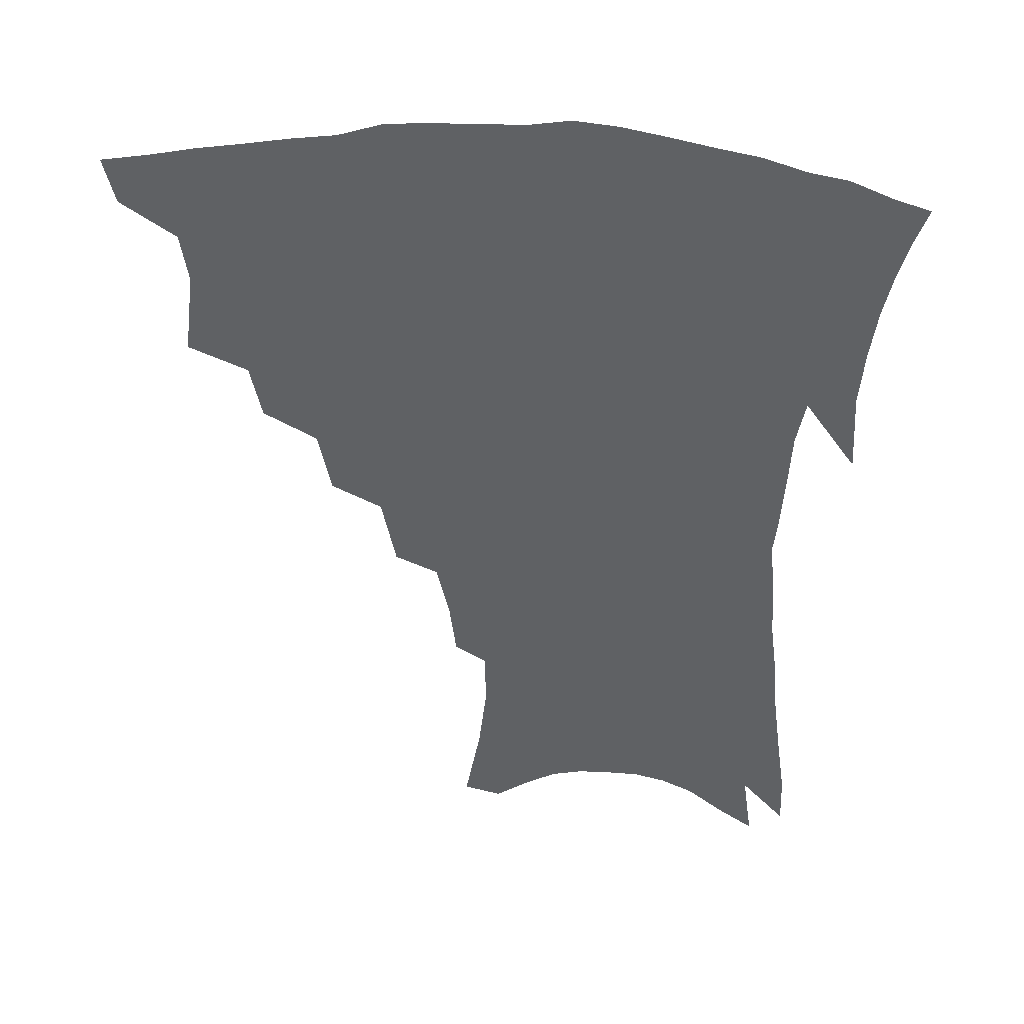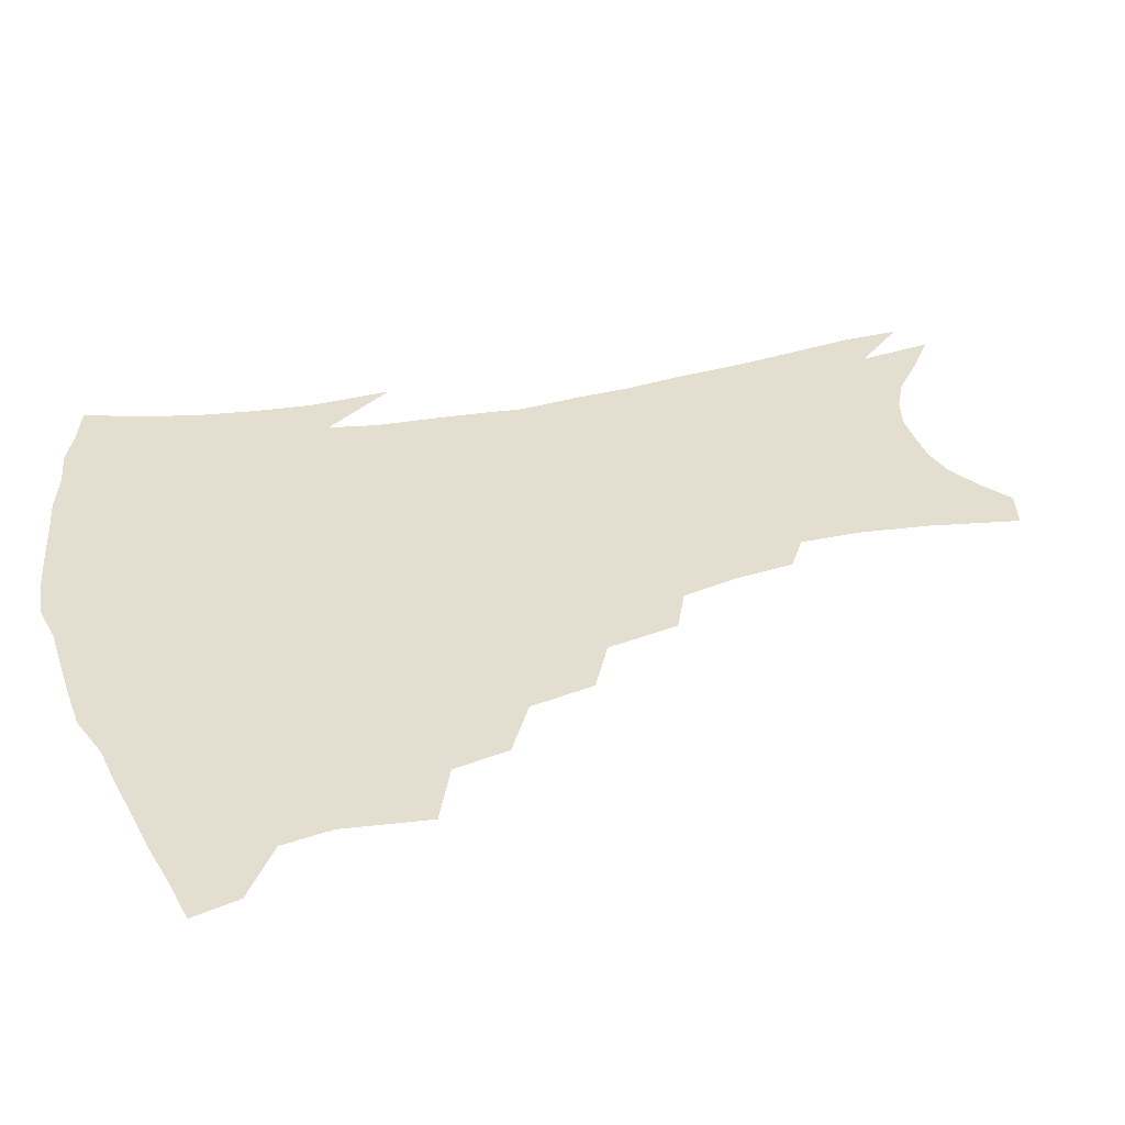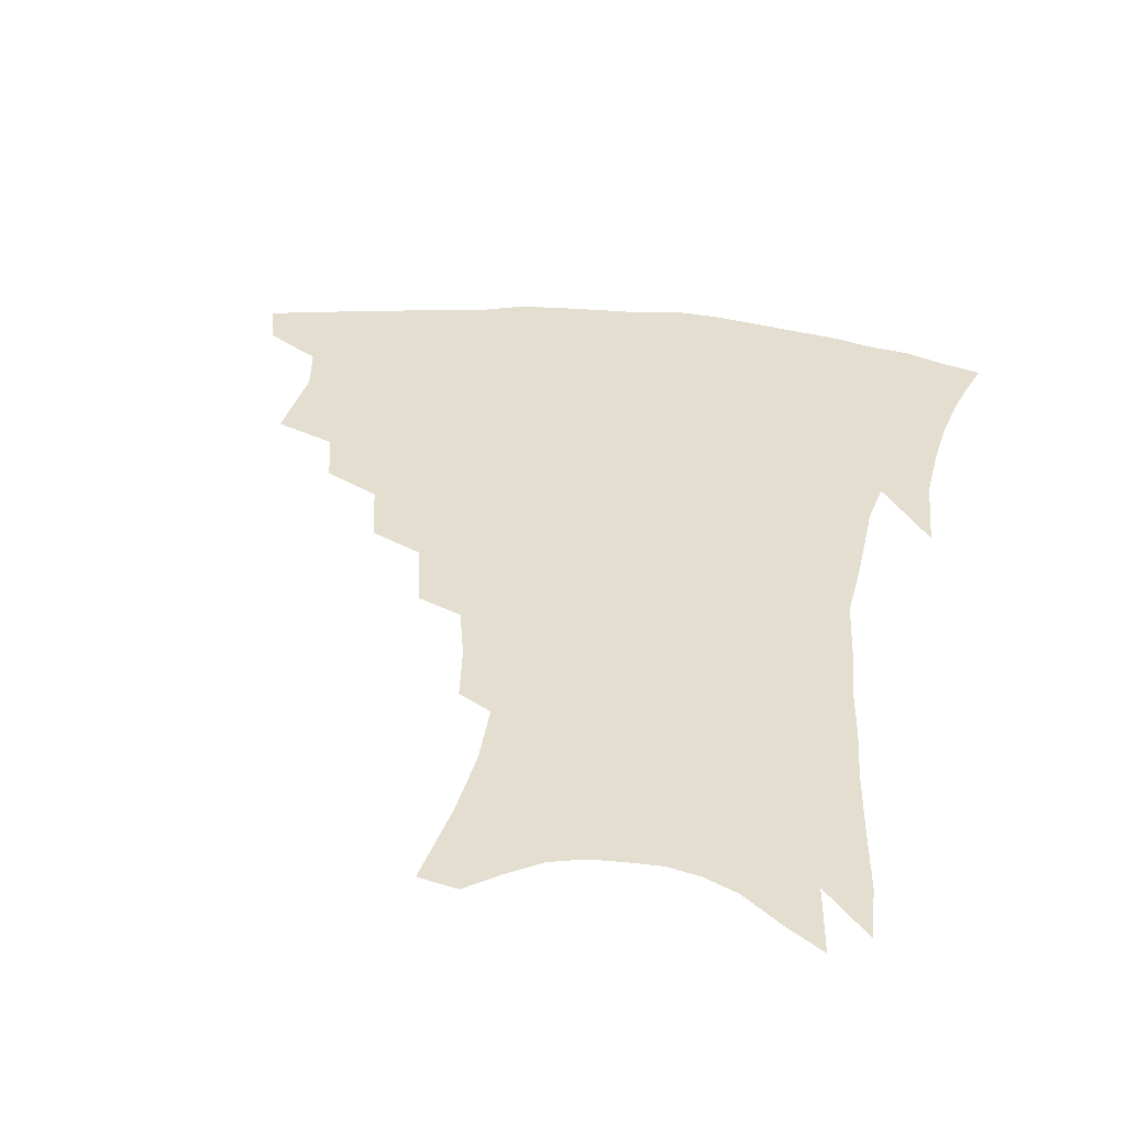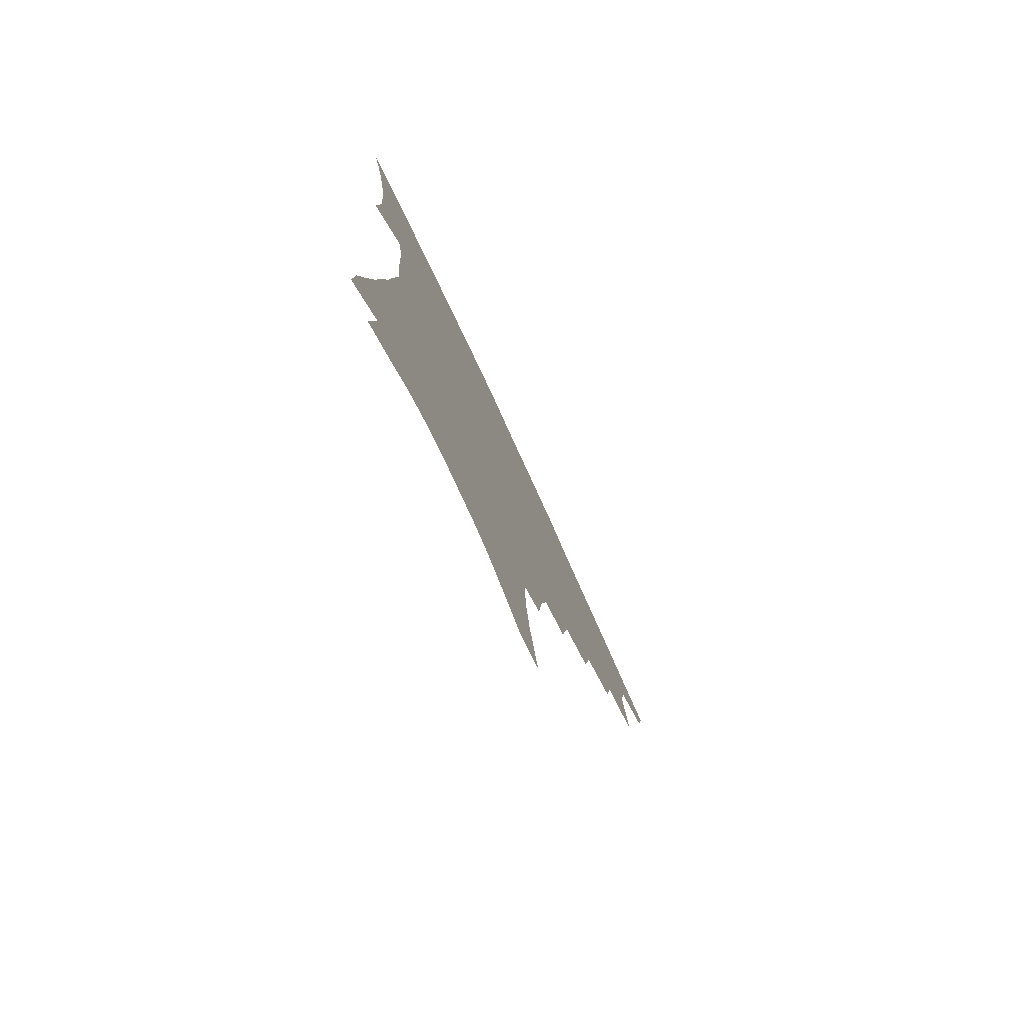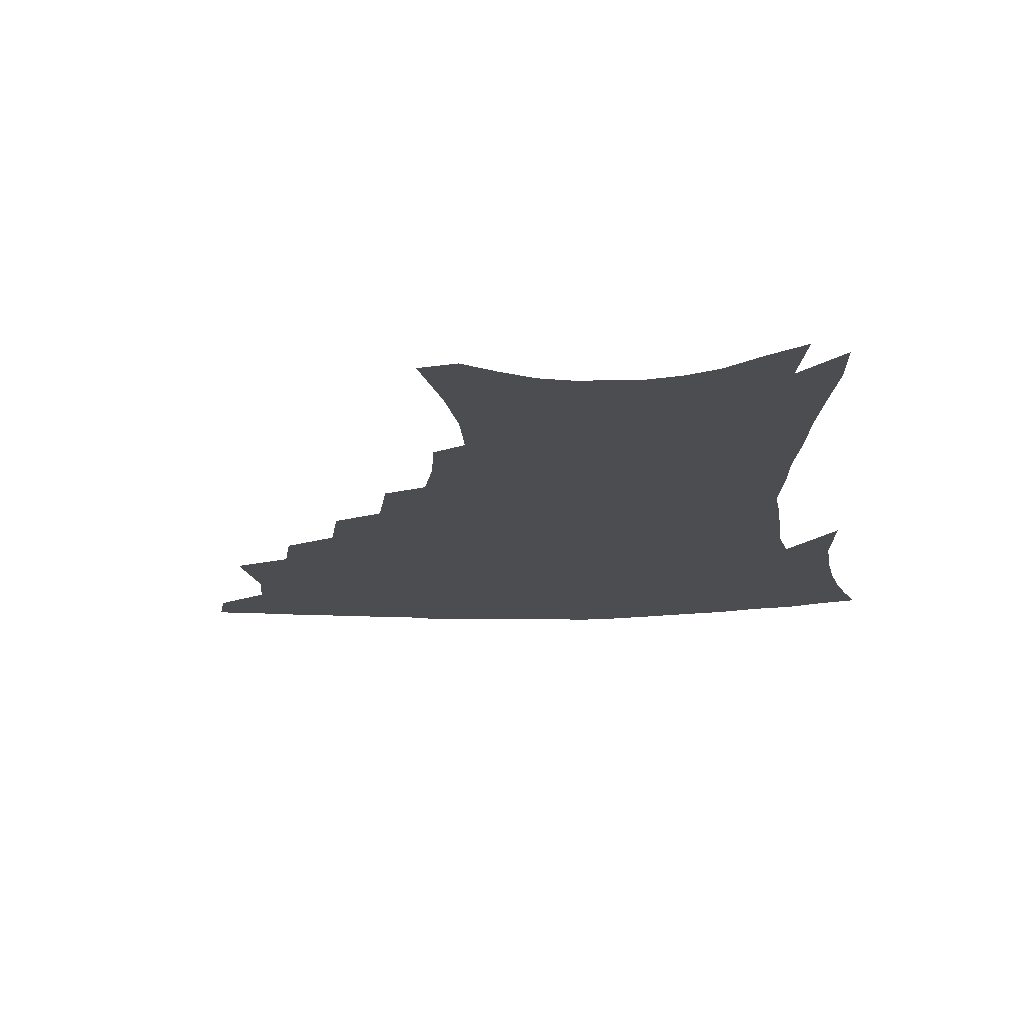
<metadata>
{"format":"obj","ext":"obj","renderer":"f3d","projection":"perspective","resolution":1024,"background":"white","views":[{"elev":43.0,"azim":4.9,"up":"+Y"},{"elev":35.8,"azim":-105.7,"up":"+Z"},{"elev":35.8,"azim":8.5,"up":"+Z"},{"elev":-78.8,"azim":114.8,"up":"+Y"},{"elev":-16.2,"azim":3.7,"up":"+Z"}]}
</metadata>
<code>
v 443.1 393.7 0
v 439.4 409.3 0
v 459.9 336.3 0
v 463.5 364.5 0
v 461 381.1 0
v 458.6 396.7 0
v 455.1 412 0
v 483.2 309.2 0
v 479.4 327.7 0
v 481 353.5 0
v 479.2 370.2 0
v 476.2 385 0
v 473.1 399.9 0
v 469.9 415.3 0
v 505.1 277.5 0
v 500.8 299 0
v 499.6 323.9 0
v 496.6 340.2 0
v 496.2 359.4 0
v 493.8 374 0
v 490.9 388.1 0
v 487.9 402.7 0
v 484.9 417.8 0
v 526.4 244.9 0
v 521.7 268.9 0
v 517.1 288.8 0
v 515.1 312.7 0
v 513.7 332 0
v 512.4 349.2 0
v 509.7 362.5 0
v 507.5 376.9 0
v 505.1 390.8 0
v 502.5 404.9 0
v 499.5 420.5 0
v 547.1 200.4 0
v 544.7 219.9 0
v 540.6 238.5 0
v 536.1 259.7 0
v 532.5 280.1 0
v 529.1 297.4 0
v 527.3 316.4 0
v 526.8 336.9 0
v 525.3 352 0
v 523.4 365.6 0
v 521.3 379.3 0
v 519.1 393.3 0
v 516.6 408 0
v 514.2 422.6 0
v 549.8 121.2 0
v 555.2 150.2 0
v 557.7 172.9 0
v 557.8 193.5 0
v 556 214.8 0
v 552.9 230.9 0
v 549.5 249.9 0
v 546 267.4 0
v 543.8 289.4 0
v 541.9 307.2 0
v 540.8 325.1 0
v 539.5 340 0
v 538.3 354.4 0
v 537 368.2 0
v 534.8 381.5 0
v 533.3 395.3 0
v 531.1 410 0
v 529 427.5 0
v 562.3 118 0
v 564.2 139.3 0
v 567.6 165.9 0
v 567.1 181.6 0
v 566.5 204 0
v 564.5 224 0
v 562 242.3 0
v 559 257.5 0
v 556.5 275.9 0
v 554.9 295.5 0
v 553.7 312.4 0
v 553.1 329.1 0
v 551.6 341.6 0
v 551.2 356.6 0
v 550.5 370.1 0
v 549.4 383.1 0
v 547.8 396.7 0
v 545.4 412.1 0
v 543.4 428.5 0
v 573 125.6 0
v 575.7 150.4 0
v 577.3 174.2 0
v 576.5 192.2 0
v 575.1 211.4 0
v 573.3 232.7 0
v 571 247.2 0
v 568.9 265.2 0
v 567.3 283.8 0
v 565.8 299 0
v 565.1 315.5 0
v 564.9 331.8 0
v 564 344.1 0
v 564 358.3 0
v 563.4 371.2 0
v 562.7 384.1 0
v 561.8 397.3 0
v 560.2 411.8 0
v 557.8 429.1 0
v 583.7 132 0
v 586 158.1 0
v 586 175.8 0
v 585.2 196.4 0
v 583.7 213.1 0
v 582 234.6 0
v 580.3 250.5 0
v 578.6 267.3 0
v 577.5 287 0
v 576.9 304 0
v 576.5 318.9 0
v 576.2 332.6 0
v 576.3 346.1 0
v 576.7 359.9 0
v 575.9 372 0
v 575.8 384.8 0
v 575.4 397.9 0
v 573.9 412.9 0
v 572 429.4 0
v 594.2 134.8 0
v 595.3 159.9 0
v 595 180.3 0
v 593.9 199 0
v 592.6 221.2 0
v 591 237.5 0
v 589.6 253.6 0
v 588.4 270.3 0
v 587.7 290.5 0
v 587.5 306.5 0
v 587.3 319.3 0
v 587.6 333.3 0
v 588.1 347.1 0
v 588.8 360.3 0
v 589.5 372.9 0
v 589.2 385.2 0
v 588.9 398 0
v 587.5 413.9 0
v 585.8 431.8 0
v 604.8 135.2 0
v 604.7 161.5 0
v 603.9 182.6 0
v 602.8 200.9 0
v 601.4 221 0
v 599.9 238.5 0
v 599 256.2 0
v 598.2 273 0
v 597.7 290.3 0
v 597.7 305.6 0
v 598 319.4 0
v 598.8 334.3 0
v 599.4 346.3 0
v 600.9 361.1 0
v 601.6 372.9 0
v 602 385.1 0
v 602 398.3 0
v 601.8 412.6 0
v 600.2 430.4 0
v 615.5 135.2 0
v 614.8 155.7 0
v 613.2 179.9 0
v 611.8 200.6 0
v 610.2 221.2 0
v 609.6 234.8 0
v 608.3 255.2 0
v 607.7 272.8 0
v 607.6 289.3 0
v 608 304.4 0
v 608.6 321.1 0
v 609.6 333.3 0
v 611 347.7 0
v 612.2 360.6 0
v 613.6 372.1 0
v 614.9 384.3 0
v 615.8 396.8 0
v 615.9 410.7 0
v 615 427.5 0
v 626.1 132.6 0
v 624.7 153.5 0
v 622.4 179 0
v 620.8 199.6 0
v 619.2 219.7 0
v 618.4 237.7 0
v 617.6 254.5 0
v 617.5 270 0
v 617.6 286.2 0
v 618.2 301.6 0
v 619 317.5 0
v 620.2 333.2 0
v 621.9 346.2 0
v 623.5 358.2 0
v 625.4 371 0
v 627.2 383.1 0
v 628.8 395.3 0
v 629.6 408.6 0
v 629.5 424.5 0
v 637 127.3 0
v 635.1 148.6 0
v 632.2 175.2 0
v 630.4 195.8 0
v 628.7 215.8 0
v 628.4 231.4 0
v 627 251.4 0
v 627 267.1 0
v 627.6 281.7 0
v 628.1 298.7 0
v 629.1 315.6 0
v 630.9 328.5 0
v 632.4 345 0
v 634.5 356.5 0
v 636.9 369.5 0
v 639.2 381.5 0
v 641.8 393.1 0
v 643.2 405.6 0
v 643.3 421.8 0
v 649.4 117 0
v 645.8 143.3 0
v 643.7 165.3 0
v 640.8 189.3 0
v 638.5 210.8 0
v 637.6 228.4 0
v 637.2 244.7 0
v 636.8 261.9 0
v 637.2 277.7 0
v 637.9 295 0
v 639.2 310.9 0
v 641 326 0
v 642.9 341.1 0
v 645.3 355.1 0
v 648 366.9 0
v 650.5 378.7 0
v 653.4 391 0
v 655.9 402.7 0
v 657.4 417.4 0
v 661.4 108.4 0
v 658 132.9 0
v 655.3 156 0
v 653.2 177.1 0
v 650.3 199.7 0
v 648.9 218.3 0
v 647.8 236.4 0
v 647.1 254.3 0
v 646.7 272.5 0
v 648.4 286.7 0
v 649.7 303.4 0
v 651.2 320.8 0
v 653 337.5 0
v 656 350.1 0
v 658.9 365.1 0
v 662 377.1 0
v 665 388.5 0
v 667.9 400.3 0
v 670.4 415 0
v 672.9 115.8 0
v 672.2 134.6 0
v 668.9 157.9 0
v 666.1 179.9 0
v 664.5 198.8 0
v 661.9 219.9 0
v 660.9 237.7 0
v 658.7 259.4 0
v 660.2 273.6 0
v 661.3 290.7 0
v 662.3 310.1 0
v 665.3 325.7 0
v 666.2 346.7 0
v 669.4 360.3 0
v 673 372.7 0
v 676.3 385.3 0
v 679.8 396.9 0
v 683.6 409.4 0
v 682.4 301 0
v 680.9 328.7 0
v 682.5 347.7 0
v 684.8 364.9 0
v 688 380.1 0
v 691.7 393.1 0
v 696 405.3 0
f 5 6 1
f 1 6 2
f 6 7 2
f 9 10 3
f 3 10 4
f 10 11 4
f 4 11 5
f 11 12 5
f 5 12 6
f 12 13 6
f 6 13 7
f 13 14 7
f 16 17 8
f 8 17 9
f 17 18 9
f 9 18 10
f 18 19 10
f 10 19 11
f 19 20 11
f 11 20 12
f 20 21 12
f 12 21 13
f 21 22 13
f 13 22 14
f 22 23 14
f 25 26 15
f 15 26 16
f 26 27 16
f 16 27 17
f 27 28 17
f 17 28 18
f 28 29 18
f 18 29 19
f 29 30 19
f 19 30 20
f 30 31 20
f 20 31 21
f 31 32 21
f 21 32 22
f 32 33 22
f 22 33 23
f 33 34 23
f 37 38 24
f 24 38 25
f 38 39 25
f 25 39 26
f 39 40 26
f 26 40 27
f 40 41 27
f 27 41 28
f 41 42 28
f 28 42 29
f 42 43 29
f 29 43 30
f 43 44 30
f 30 44 31
f 44 45 31
f 31 45 32
f 45 46 32
f 32 46 33
f 46 47 33
f 33 47 34
f 47 48 34
f 52 53 35
f 35 53 36
f 53 54 36
f 36 54 37
f 54 55 37
f 37 55 38
f 55 56 38
f 38 56 39
f 56 57 39
f 39 57 40
f 57 58 40
f 40 58 41
f 58 59 41
f 41 59 42
f 59 60 42
f 42 60 43
f 60 61 43
f 43 61 44
f 61 62 44
f 44 62 45
f 62 63 45
f 45 63 46
f 63 64 46
f 46 64 47
f 64 65 47
f 47 65 48
f 65 66 48
f 67 68 49
f 49 68 50
f 68 69 50
f 50 69 51
f 69 70 51
f 51 70 52
f 70 71 52
f 52 71 53
f 71 72 53
f 53 72 54
f 72 73 54
f 54 73 55
f 73 74 55
f 55 74 56
f 74 75 56
f 56 75 57
f 75 76 57
f 57 76 58
f 76 77 58
f 58 77 59
f 77 78 59
f 59 78 60
f 78 79 60
f 60 79 61
f 79 80 61
f 61 80 62
f 80 81 62
f 62 81 63
f 81 82 63
f 63 82 64
f 82 83 64
f 64 83 65
f 83 84 65
f 65 84 66
f 84 85 66
f 67 86 68
f 86 87 68
f 68 87 69
f 87 88 69
f 69 88 70
f 88 89 70
f 70 89 71
f 89 90 71
f 71 90 72
f 90 91 72
f 72 91 73
f 91 92 73
f 73 92 74
f 92 93 74
f 74 93 75
f 93 94 75
f 75 94 76
f 94 95 76
f 76 95 77
f 95 96 77
f 77 96 78
f 96 97 78
f 78 97 79
f 97 98 79
f 79 98 80
f 98 99 80
f 80 99 81
f 99 100 81
f 81 100 82
f 100 101 82
f 82 101 83
f 101 102 83
f 83 102 84
f 102 103 84
f 84 103 85
f 103 104 85
f 86 105 87
f 105 106 87
f 87 106 88
f 106 107 88
f 88 107 89
f 107 108 89
f 89 108 90
f 108 109 90
f 90 109 91
f 109 110 91
f 91 110 92
f 110 111 92
f 92 111 93
f 111 112 93
f 93 112 94
f 112 113 94
f 94 113 95
f 113 114 95
f 95 114 96
f 114 115 96
f 96 115 97
f 115 116 97
f 97 116 98
f 116 117 98
f 98 117 99
f 117 118 99
f 99 118 100
f 118 119 100
f 100 119 101
f 119 120 101
f 101 120 102
f 120 121 102
f 102 121 103
f 121 122 103
f 103 122 104
f 122 123 104
f 105 124 106
f 124 125 106
f 106 125 107
f 125 126 107
f 107 126 108
f 126 127 108
f 108 127 109
f 127 128 109
f 109 128 110
f 128 129 110
f 110 129 111
f 129 130 111
f 111 130 112
f 130 131 112
f 112 131 113
f 131 132 113
f 113 132 114
f 132 133 114
f 114 133 115
f 133 134 115
f 115 134 116
f 134 135 116
f 116 135 117
f 135 136 117
f 117 136 118
f 136 137 118
f 118 137 119
f 137 138 119
f 119 138 120
f 138 139 120
f 120 139 121
f 139 140 121
f 121 140 122
f 140 141 122
f 122 141 123
f 141 142 123
f 124 143 125
f 143 144 125
f 125 144 126
f 144 145 126
f 126 145 127
f 145 146 127
f 127 146 128
f 146 147 128
f 128 147 129
f 147 148 129
f 129 148 130
f 148 149 130
f 130 149 131
f 149 150 131
f 131 150 132
f 150 151 132
f 132 151 133
f 151 152 133
f 133 152 134
f 152 153 134
f 134 153 135
f 153 154 135
f 135 154 136
f 154 155 136
f 136 155 137
f 155 156 137
f 137 156 138
f 156 157 138
f 138 157 139
f 157 158 139
f 139 158 140
f 158 159 140
f 140 159 141
f 159 160 141
f 141 160 142
f 160 161 142
f 143 162 144
f 162 163 144
f 144 163 145
f 163 164 145
f 145 164 146
f 164 165 146
f 146 165 147
f 165 166 147
f 147 166 148
f 166 167 148
f 148 167 149
f 167 168 149
f 149 168 150
f 168 169 150
f 150 169 151
f 169 170 151
f 151 170 152
f 170 171 152
f 152 171 153
f 171 172 153
f 153 172 154
f 172 173 154
f 154 173 155
f 173 174 155
f 155 174 156
f 174 175 156
f 156 175 157
f 175 176 157
f 157 176 158
f 176 177 158
f 158 177 159
f 177 178 159
f 159 178 160
f 178 179 160
f 160 179 161
f 179 180 161
f 162 181 163
f 181 182 163
f 163 182 164
f 182 183 164
f 164 183 165
f 183 184 165
f 165 184 166
f 184 185 166
f 166 185 167
f 185 186 167
f 167 186 168
f 186 187 168
f 168 187 169
f 187 188 169
f 169 188 170
f 188 189 170
f 170 189 171
f 189 190 171
f 171 190 172
f 190 191 172
f 172 191 173
f 191 192 173
f 173 192 174
f 192 193 174
f 174 193 175
f 193 194 175
f 175 194 176
f 194 195 176
f 176 195 177
f 195 196 177
f 177 196 178
f 196 197 178
f 178 197 179
f 197 198 179
f 179 198 180
f 198 199 180
f 181 200 182
f 200 201 182
f 182 201 183
f 201 202 183
f 183 202 184
f 202 203 184
f 184 203 185
f 203 204 185
f 185 204 186
f 204 205 186
f 186 205 187
f 205 206 187
f 187 206 188
f 206 207 188
f 188 207 189
f 207 208 189
f 189 208 190
f 208 209 190
f 190 209 191
f 209 210 191
f 191 210 192
f 210 211 192
f 192 211 193
f 211 212 193
f 193 212 194
f 212 213 194
f 194 213 195
f 213 214 195
f 195 214 196
f 214 215 196
f 196 215 197
f 215 216 197
f 197 216 198
f 216 217 198
f 198 217 199
f 217 218 199
f 200 219 201
f 219 220 201
f 201 220 202
f 220 221 202
f 202 221 203
f 221 222 203
f 203 222 204
f 222 223 204
f 204 223 205
f 223 224 205
f 205 224 206
f 224 225 206
f 206 225 207
f 225 226 207
f 207 226 208
f 226 227 208
f 208 227 209
f 227 228 209
f 209 228 210
f 228 229 210
f 210 229 211
f 229 230 211
f 211 230 212
f 230 231 212
f 212 231 213
f 231 232 213
f 213 232 214
f 232 233 214
f 214 233 215
f 233 234 215
f 215 234 216
f 234 235 216
f 216 235 217
f 235 236 217
f 217 236 218
f 236 237 218
f 219 238 220
f 238 239 220
f 220 239 221
f 239 240 221
f 221 240 222
f 240 241 222
f 222 241 223
f 241 242 223
f 223 242 224
f 242 243 224
f 224 243 225
f 243 244 225
f 225 244 226
f 244 245 226
f 226 245 227
f 245 246 227
f 227 246 228
f 246 247 228
f 228 247 229
f 247 248 229
f 229 248 230
f 248 249 230
f 230 249 231
f 249 250 231
f 231 250 232
f 250 251 232
f 232 251 233
f 251 252 233
f 233 252 234
f 252 253 234
f 234 253 235
f 253 254 235
f 235 254 236
f 254 255 236
f 236 255 237
f 255 256 237
f 239 257 240
f 257 258 240
f 240 258 241
f 258 259 241
f 241 259 242
f 259 260 242
f 242 260 243
f 260 261 243
f 243 261 244
f 261 262 244
f 244 262 245
f 262 263 245
f 245 263 246
f 263 264 246
f 246 264 247
f 264 265 247
f 247 265 248
f 265 266 248
f 248 266 249
f 266 267 249
f 249 267 250
f 267 268 250
f 250 268 251
f 268 269 251
f 251 269 252
f 269 270 252
f 252 270 253
f 270 271 253
f 253 271 254
f 271 272 254
f 254 272 255
f 272 273 255
f 255 273 256
f 273 274 256
f 268 275 269
f 275 276 269
f 269 276 270
f 276 277 270
f 270 277 271
f 277 278 271
f 271 278 272
f 278 279 272
f 272 279 273
f 279 280 273
f 273 280 274
f 280 281 274

</code>
